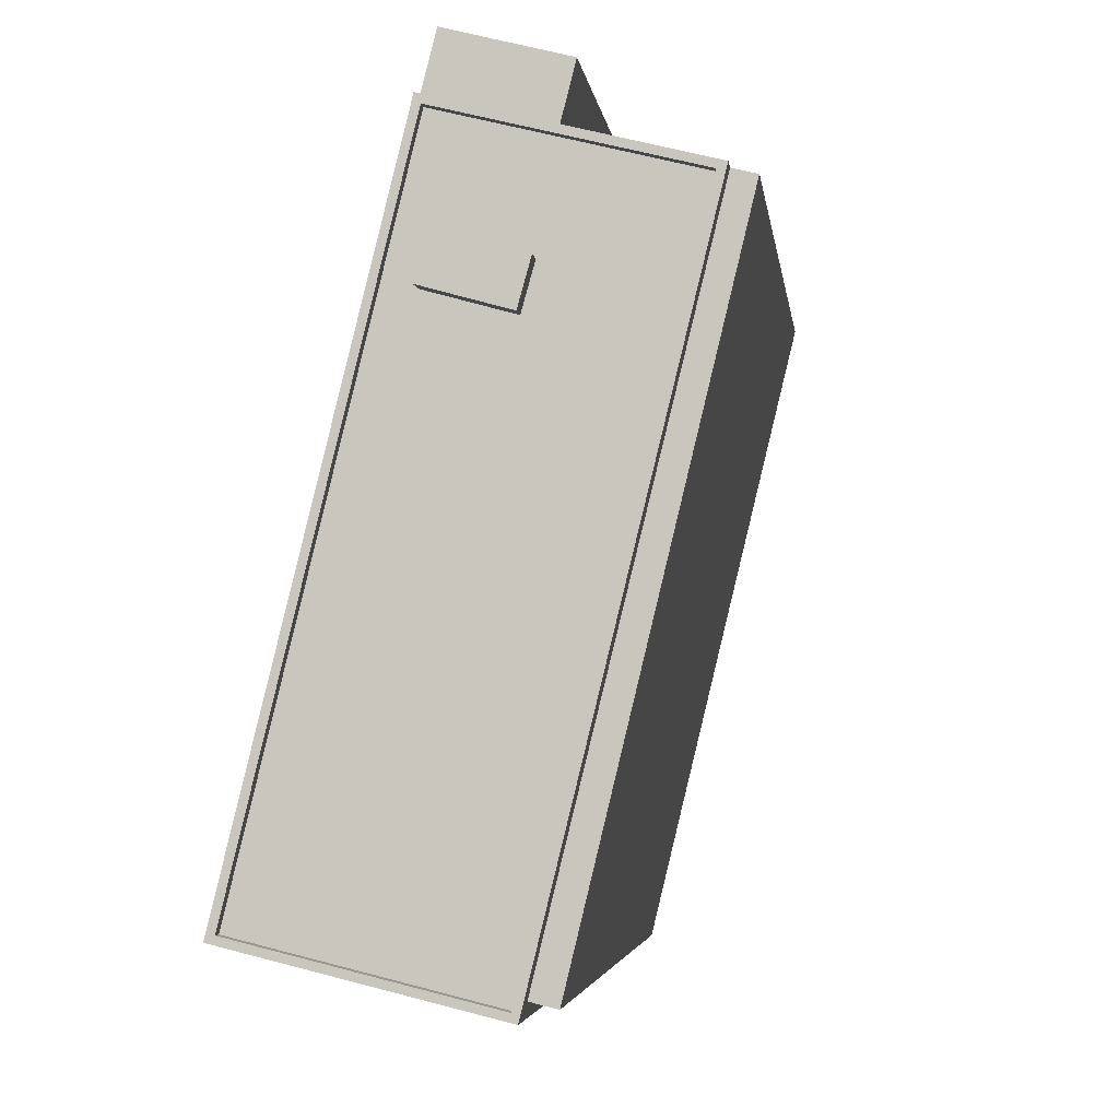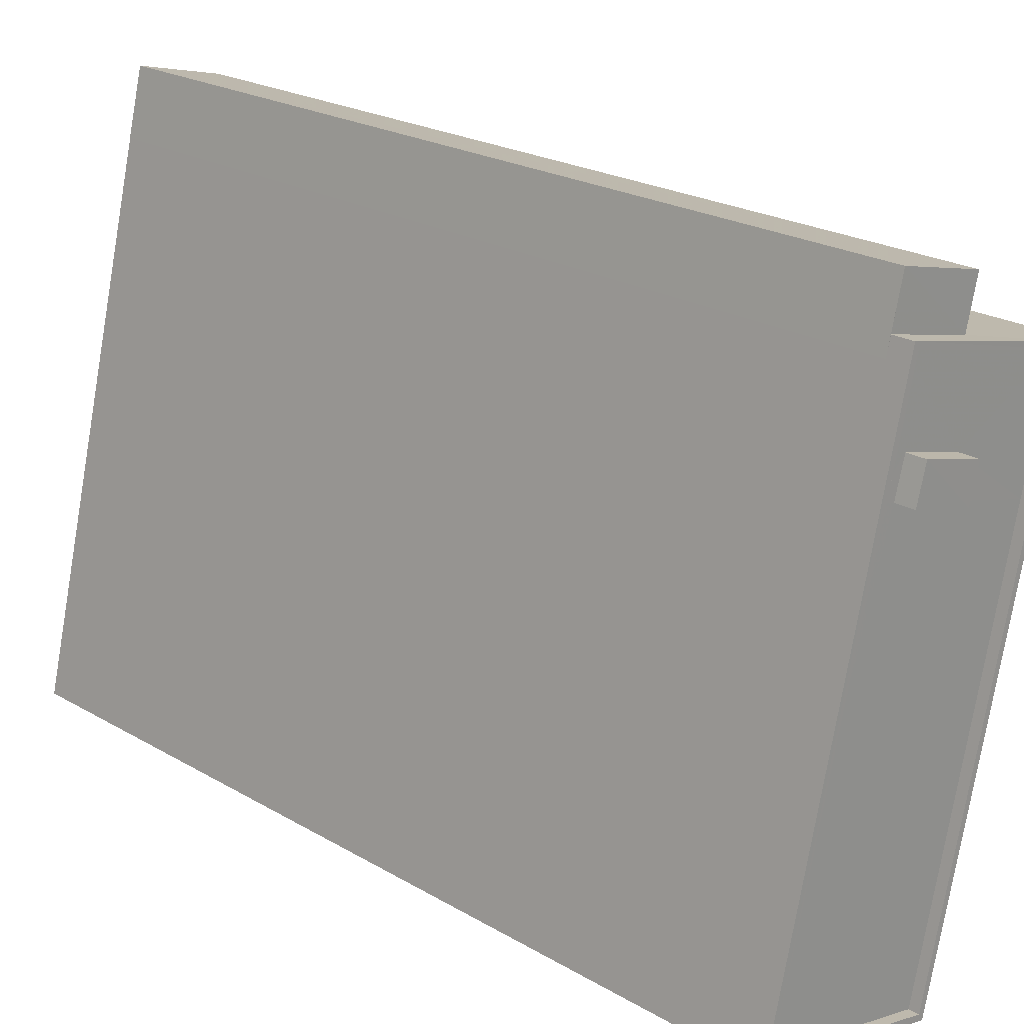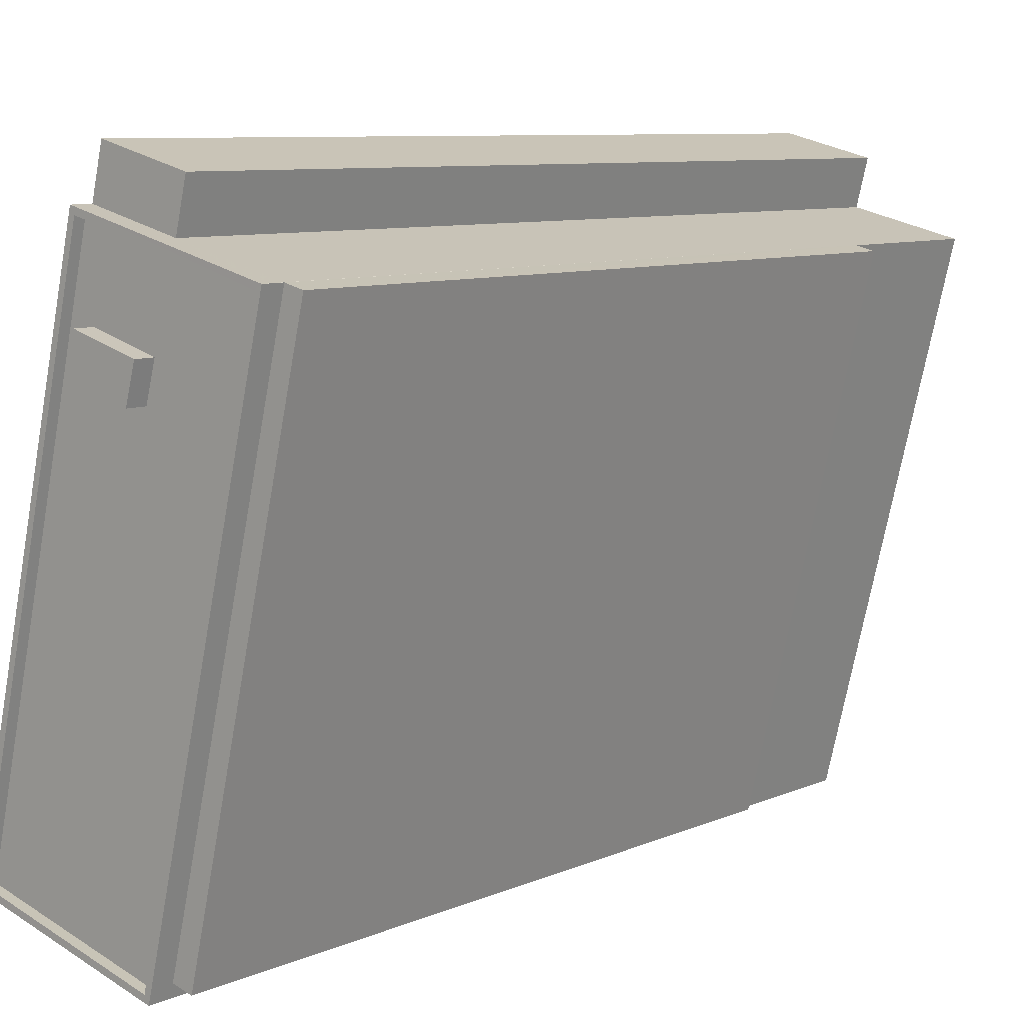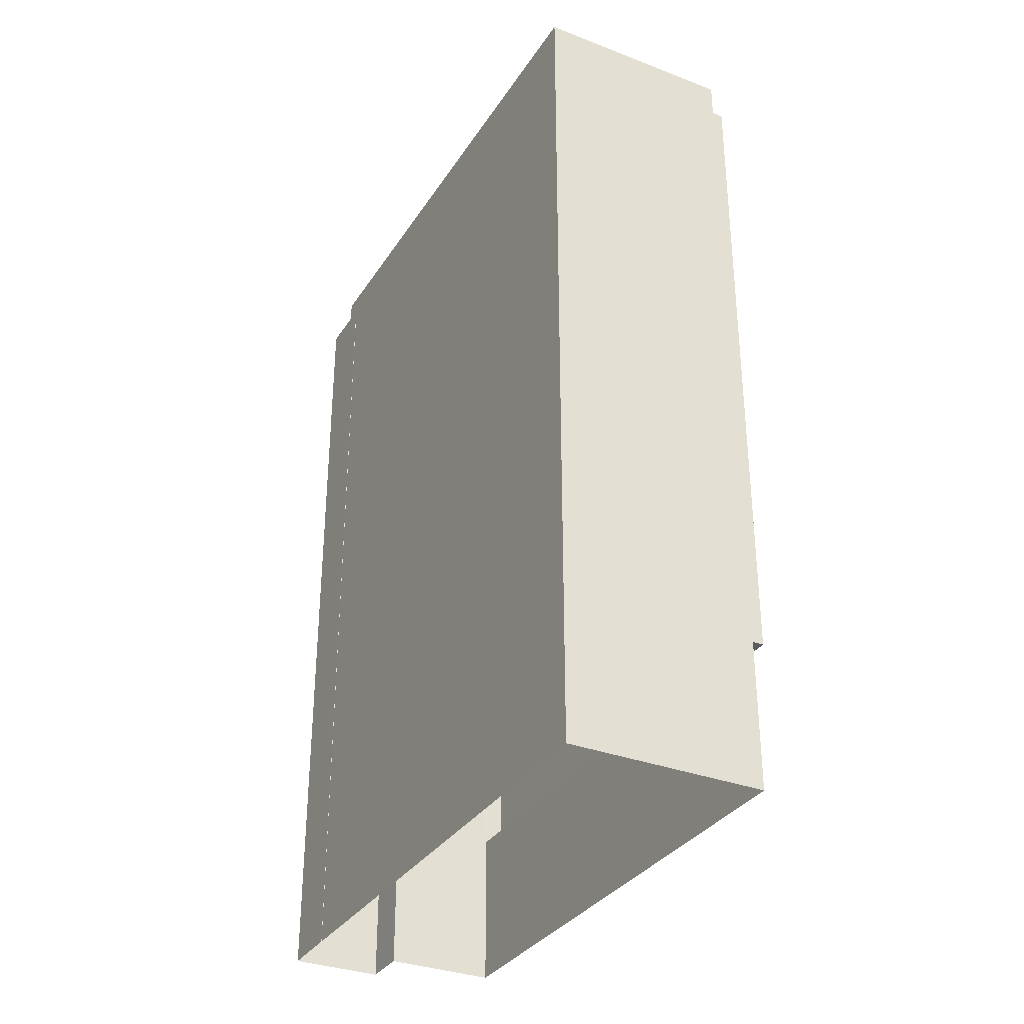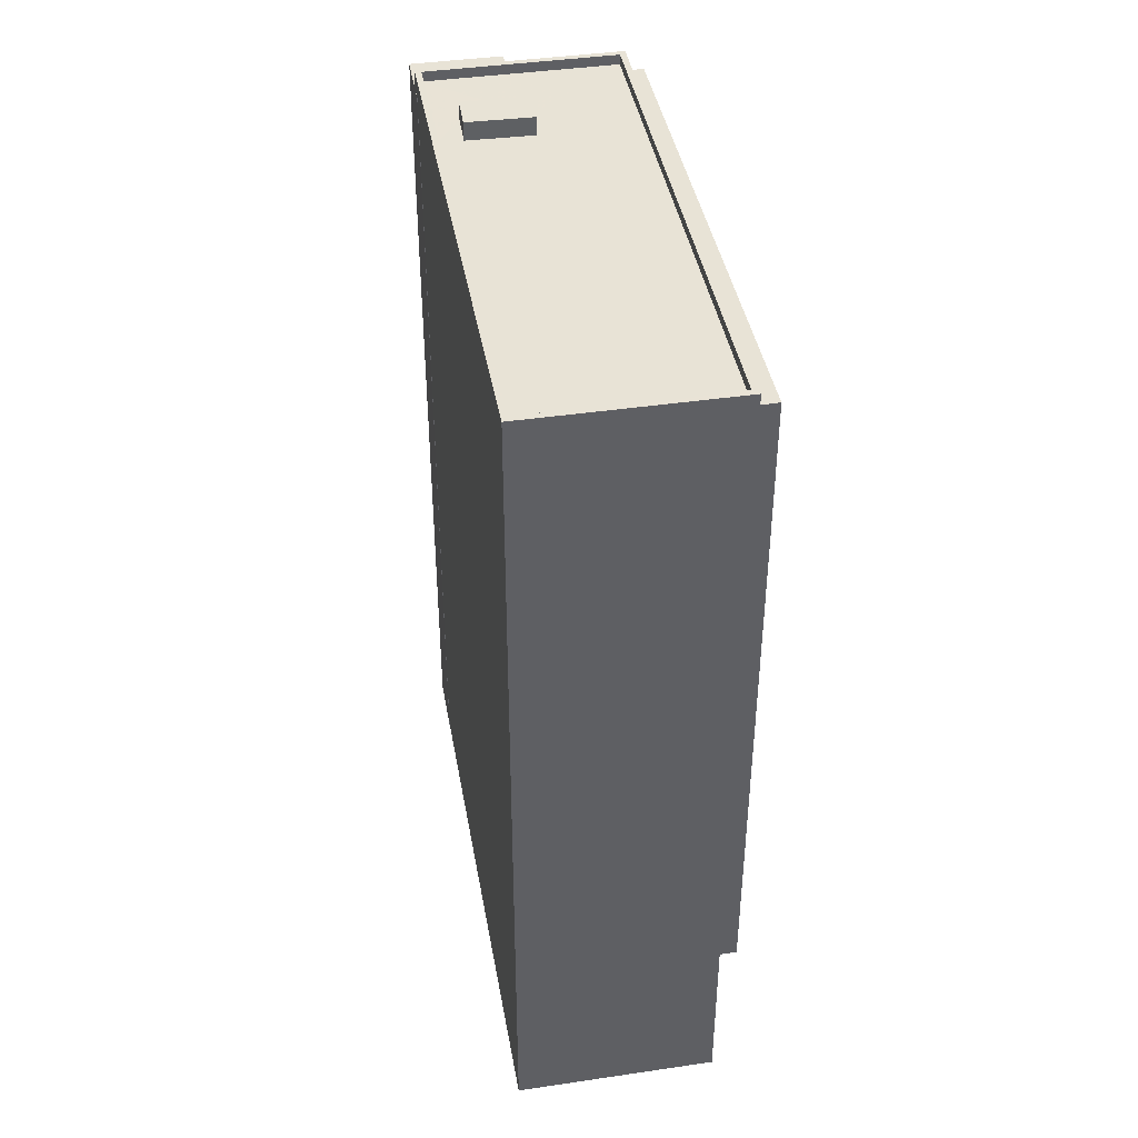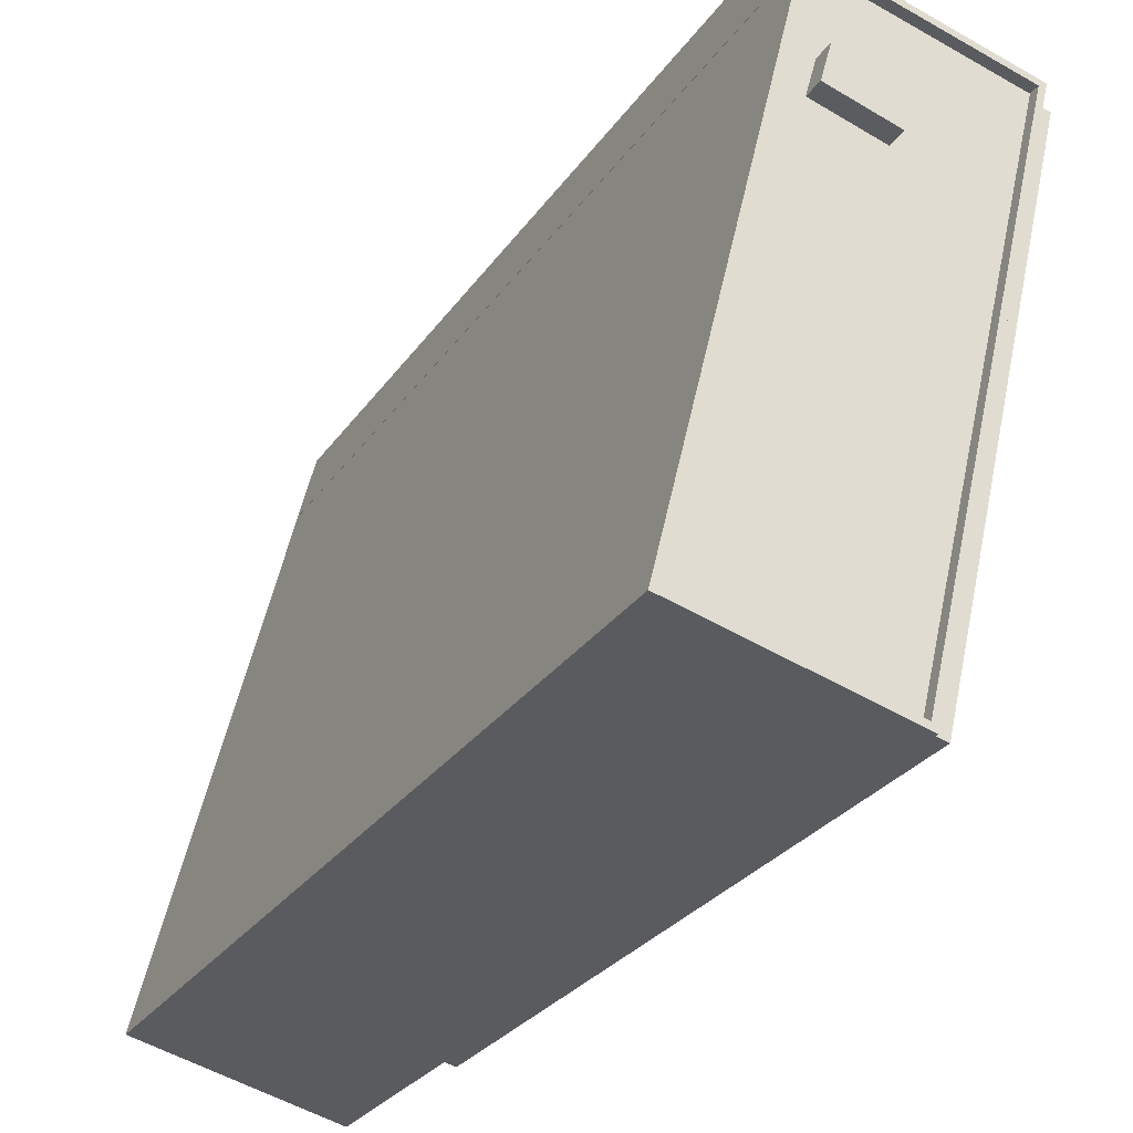
<metadata>
{"format":"obj","ext":"obj","renderer":"f3d","projection":"perspective","resolution":1024,"background":"white","views":[{"elev":-3.7,"azim":6.6,"up":"+Y"},{"elev":22.8,"azim":-45.2,"up":"+Y"},{"elev":8.6,"azim":41.2,"up":"+Y"},{"elev":-33.0,"azim":-41.6,"up":"+Z"},{"elev":41.9,"azim":-23.8,"up":"+Z"},{"elev":-28.4,"azim":-27.7,"up":"+Y"}]}
</metadata>
<code>
v -6986 -3.771e+04 42.66
v -6985 -3.771e+04 42.66
v -6985 -3.771e+04 1.301
v -6986 -3.771e+04 1.301
v -6981 -3.771e+04 42.66
v -6981 -3.771e+04 1.299
v -6982 -3.771e+04 42.66
v -6982 -3.771e+04 1.299
v -6986 -3.771e+04 1.301
v -6986 -3.771e+04 42.66
v -6986 -3.771e+04 43.67
v -6992 -3.774e+04 43.67
v -6992 -3.774e+04 1.3
v -6986 -3.771e+04 42.66
v -6976 -3.771e+04 9.142
v -6983 -3.774e+04 9.142
v -6976 -3.771e+04 1.297
v -6983 -3.774e+04 1.297
v -6976 -3.771e+04 43.66
v -6983 -3.774e+04 43.66
v -6983 -3.774e+04 42.64
v -6976 -3.771e+04 42.64
v -6976 -3.771e+04 9.142
v -6976 -3.771e+04 42.64
v -6977 -3.771e+04 43.66
v -6986 -3.771e+04 43.17
v -6977 -3.771e+04 43.16
v -6986 -3.771e+04 43.67
v -6983 -3.774e+04 43.16
v -6983 -3.774e+04 43.66
v -6978 -3.772e+04 43.16
v -6992 -3.774e+04 43.16
v -6992 -3.774e+04 43.66
v -6987 -3.772e+04 43.17
v -6976 -3.771e+04 9.142
v -6982 -3.774e+04 42.64
v -6982 -3.774e+04 9.141
v -6976 -3.771e+04 42.64
v -6985 -3.772e+04 43.16
v -6986 -3.772e+04 44.08
v -6985 -3.772e+04 44.08
v -6986 -3.772e+04 43.16
v -6982 -3.772e+04 44.08
v -6982 -3.772e+04 43.16
v -6983 -3.772e+04 44.08
v -6983 -3.772e+04 43.16
f 18 13 8
f 17 18 8
f 9 4 3
f 13 9 8
f 6 8 3
f 8 9 3
f 1 2 3
f 4 1 3
f 5 6 3
f 2 5 3
f 7 8 6
f 5 7 6
f 9 1 4
f 9 10 1
f 11 10 12
f 12 10 13
f 11 14 10
f 13 10 9
f 15 16 17
f 17 16 18
f 19 20 21
f 22 19 21
f 16 20 18
f 21 20 16
f 20 13 18
f 20 12 13
f 14 11 7
f 8 7 23
f 17 8 23
f 17 23 15
f 7 11 19
f 24 19 22
f 23 7 24
f 24 7 19
f 25 26 27
f 25 28 26
f 29 30 31
f 31 25 27
f 31 30 25
f 30 29 32
f 33 30 32
f 26 28 34
f 34 33 32
f 34 28 33
f 35 36 37
f 35 38 36
f 16 37 36
f 21 16 36
f 23 22 15
f 35 15 38
f 24 22 23
f 15 22 38
f 39 40 41
f 39 42 40
f 43 39 41
f 43 44 39
f 45 44 43
f 45 46 44
f 42 46 45
f 40 42 45
f 5 2 7
f 14 1 10
f 7 2 14
f 2 1 14
f 33 12 30
f 25 19 11
f 12 20 30
f 28 25 11
f 20 19 25
f 30 20 25
f 27 44 31
f 31 44 46
f 39 34 42
f 26 44 27
f 39 26 34
f 26 39 44
f 46 29 31
f 32 29 46
f 34 32 42
f 32 46 42
f 33 11 12
f 33 28 11
f 22 21 36
f 38 22 36
f 45 41 40
f 45 43 41
f 37 16 15
f 35 37 15

</code>
